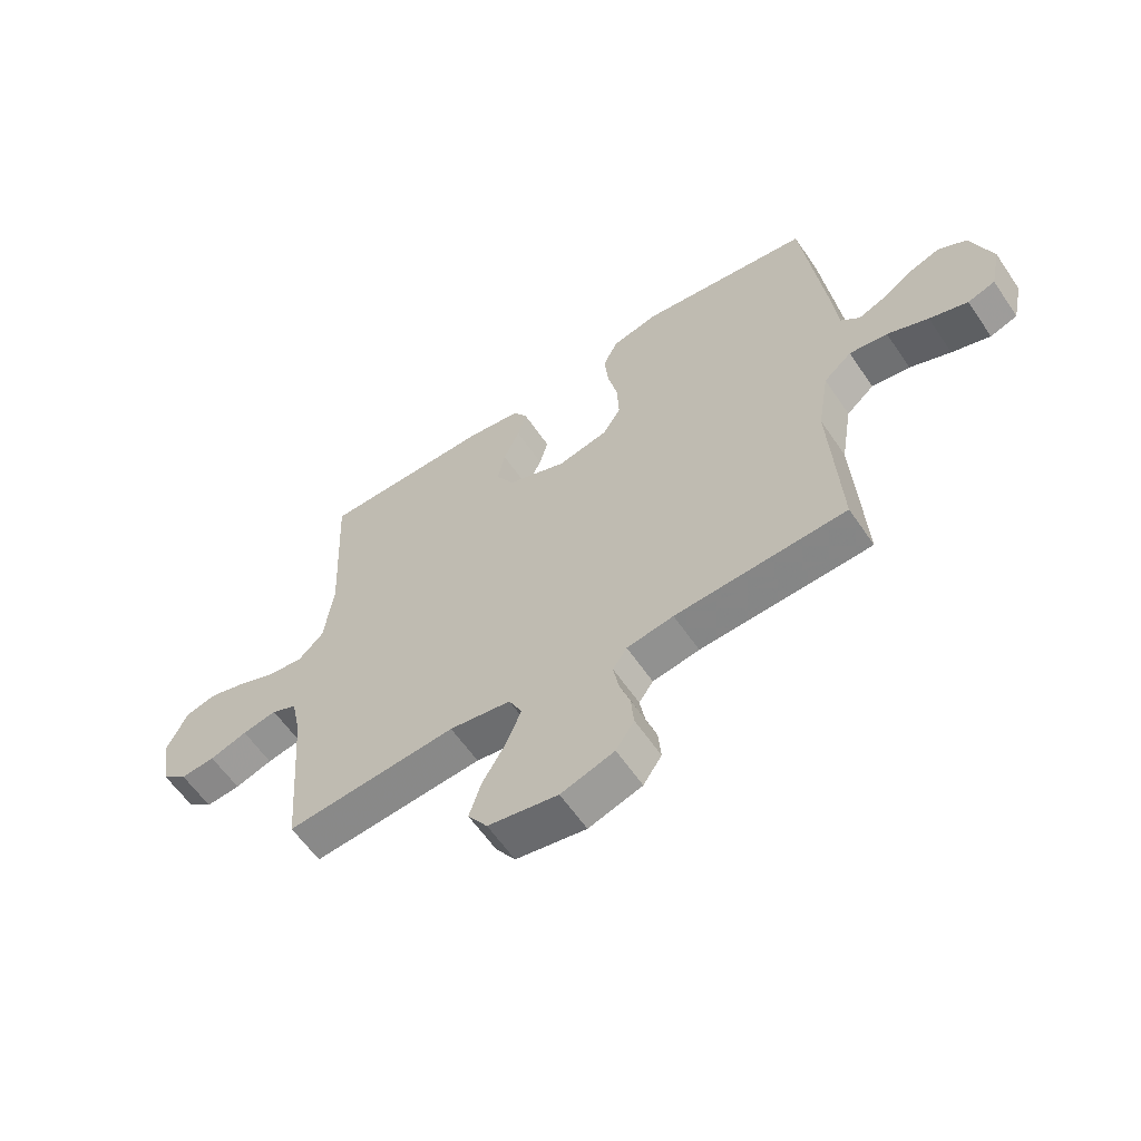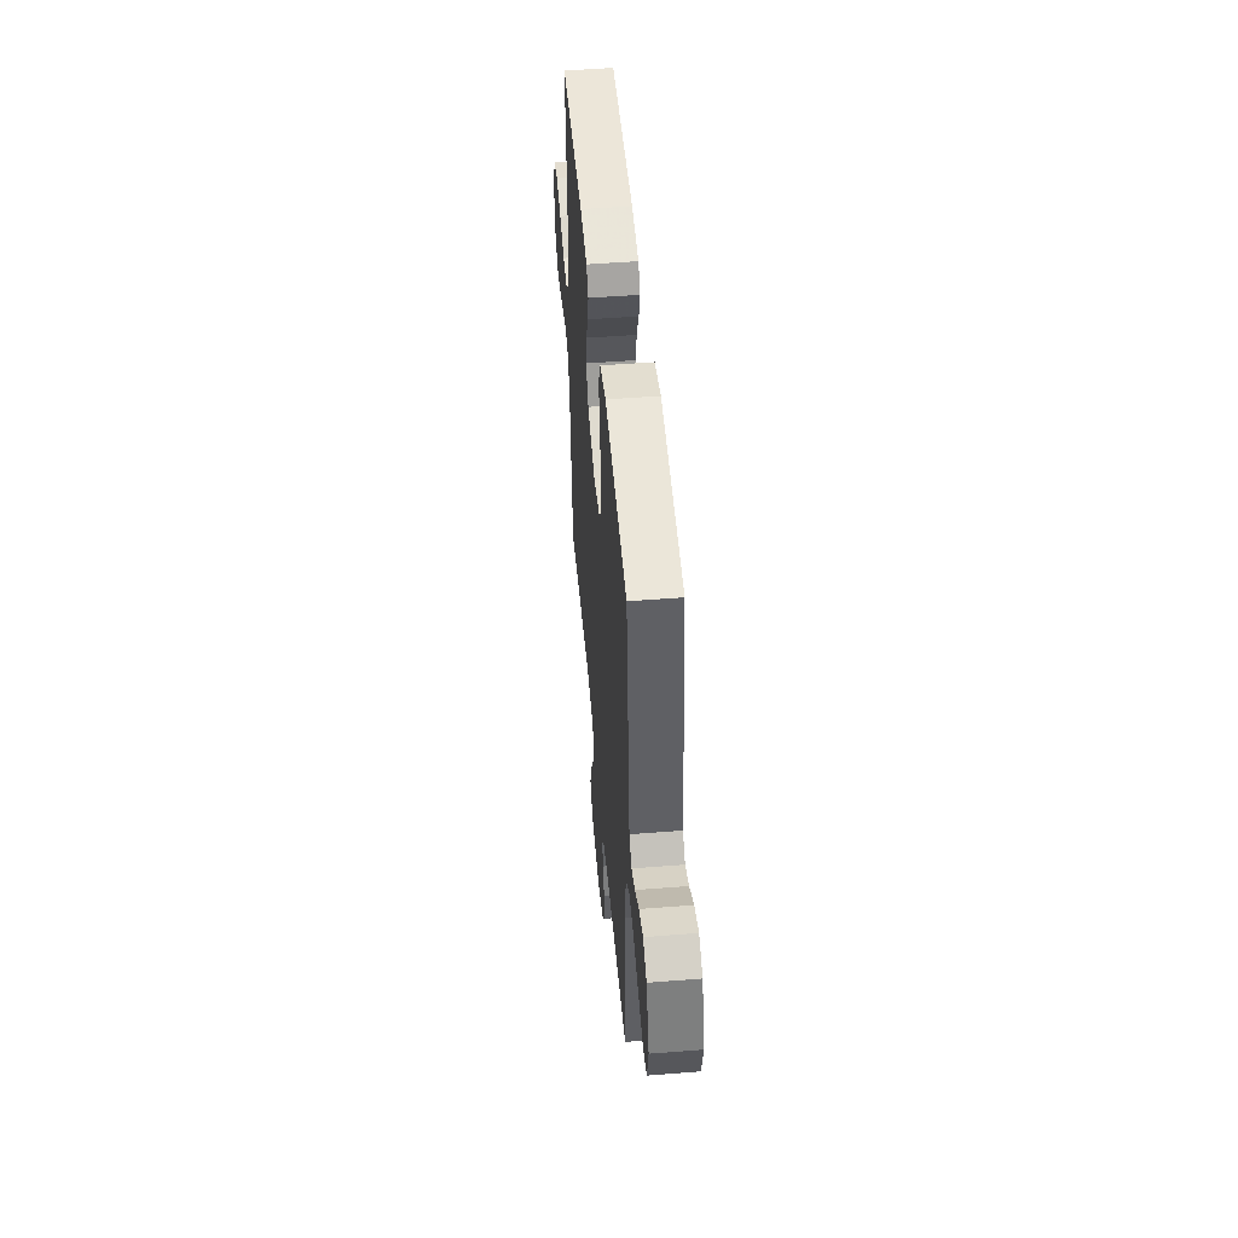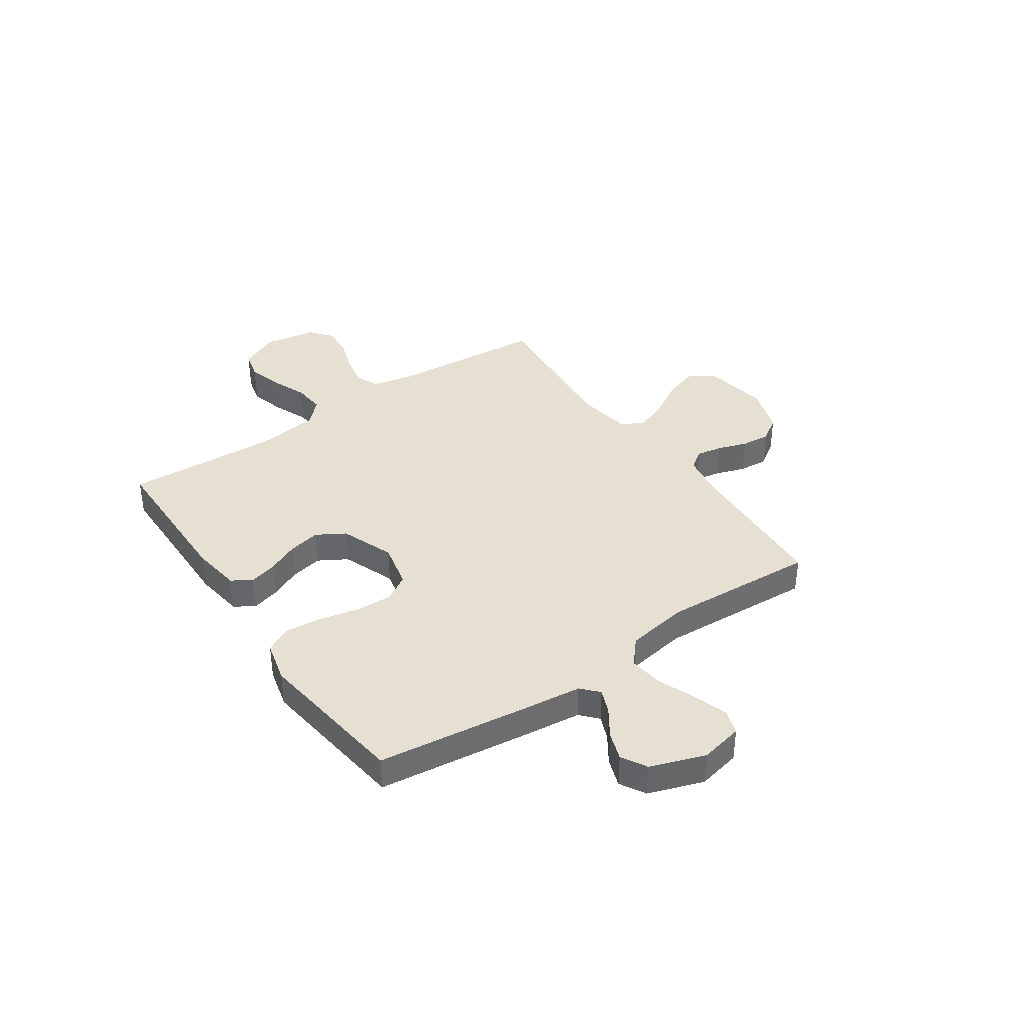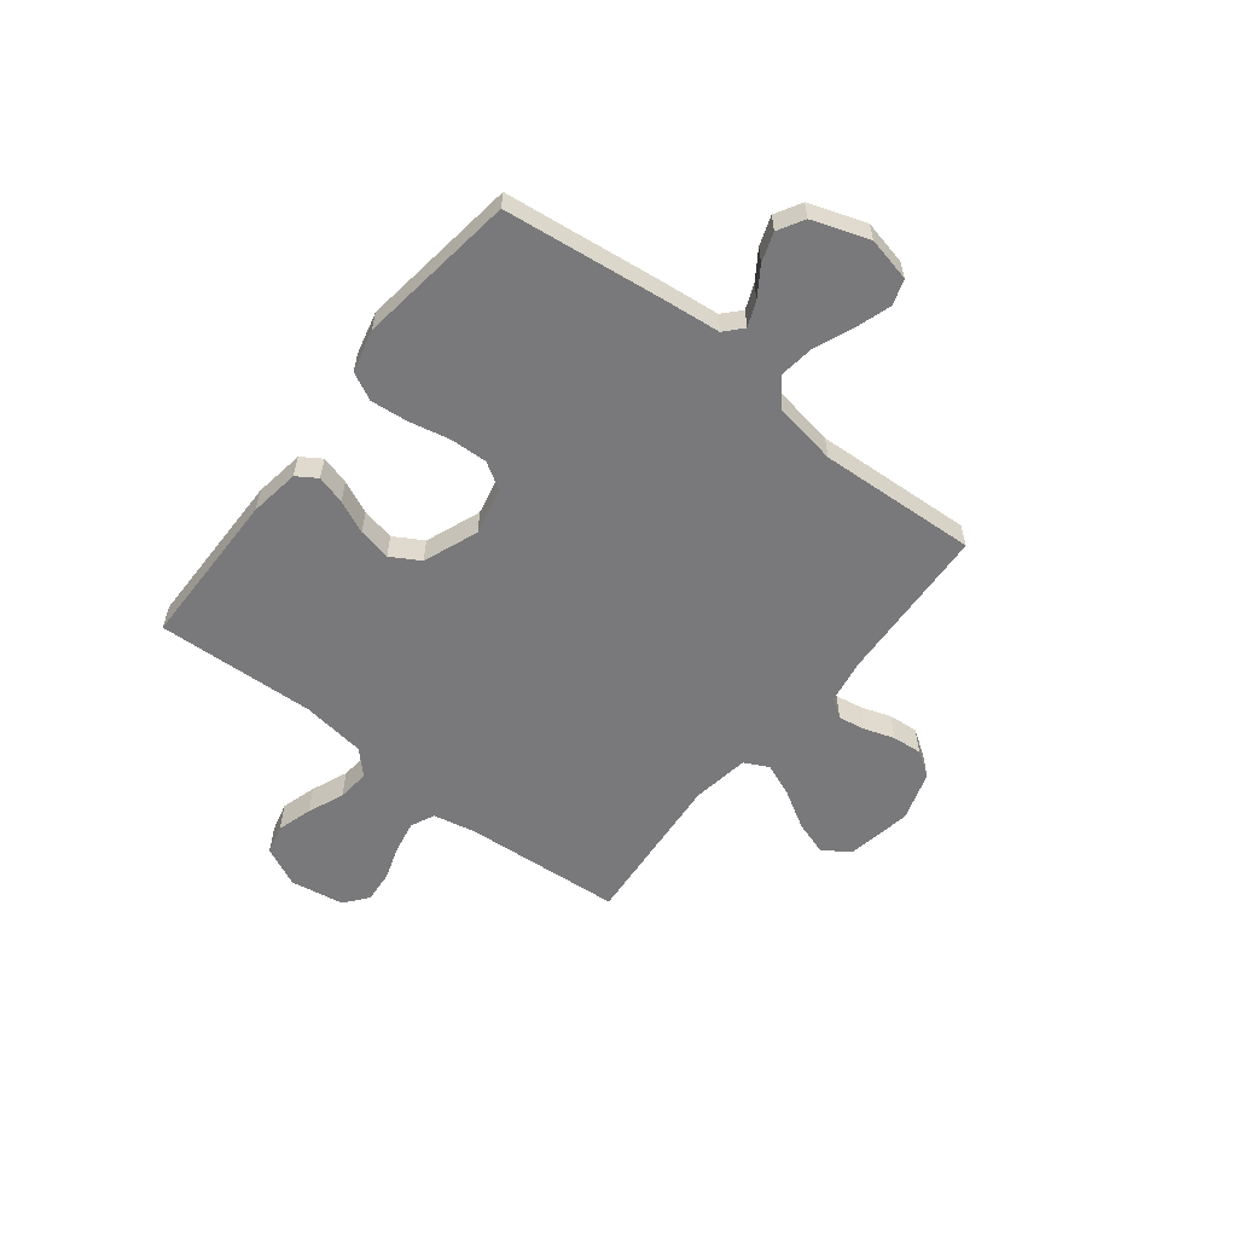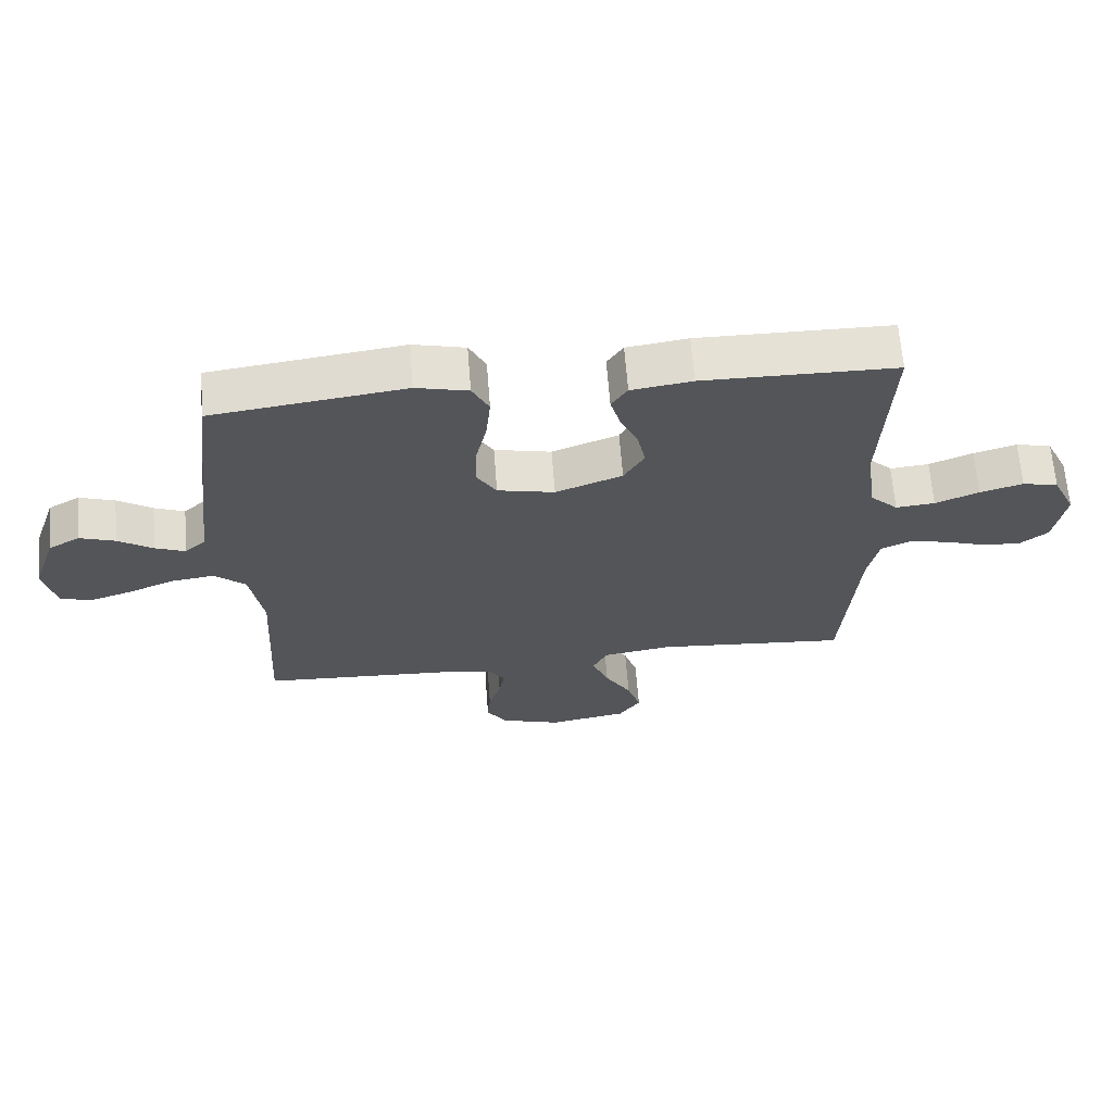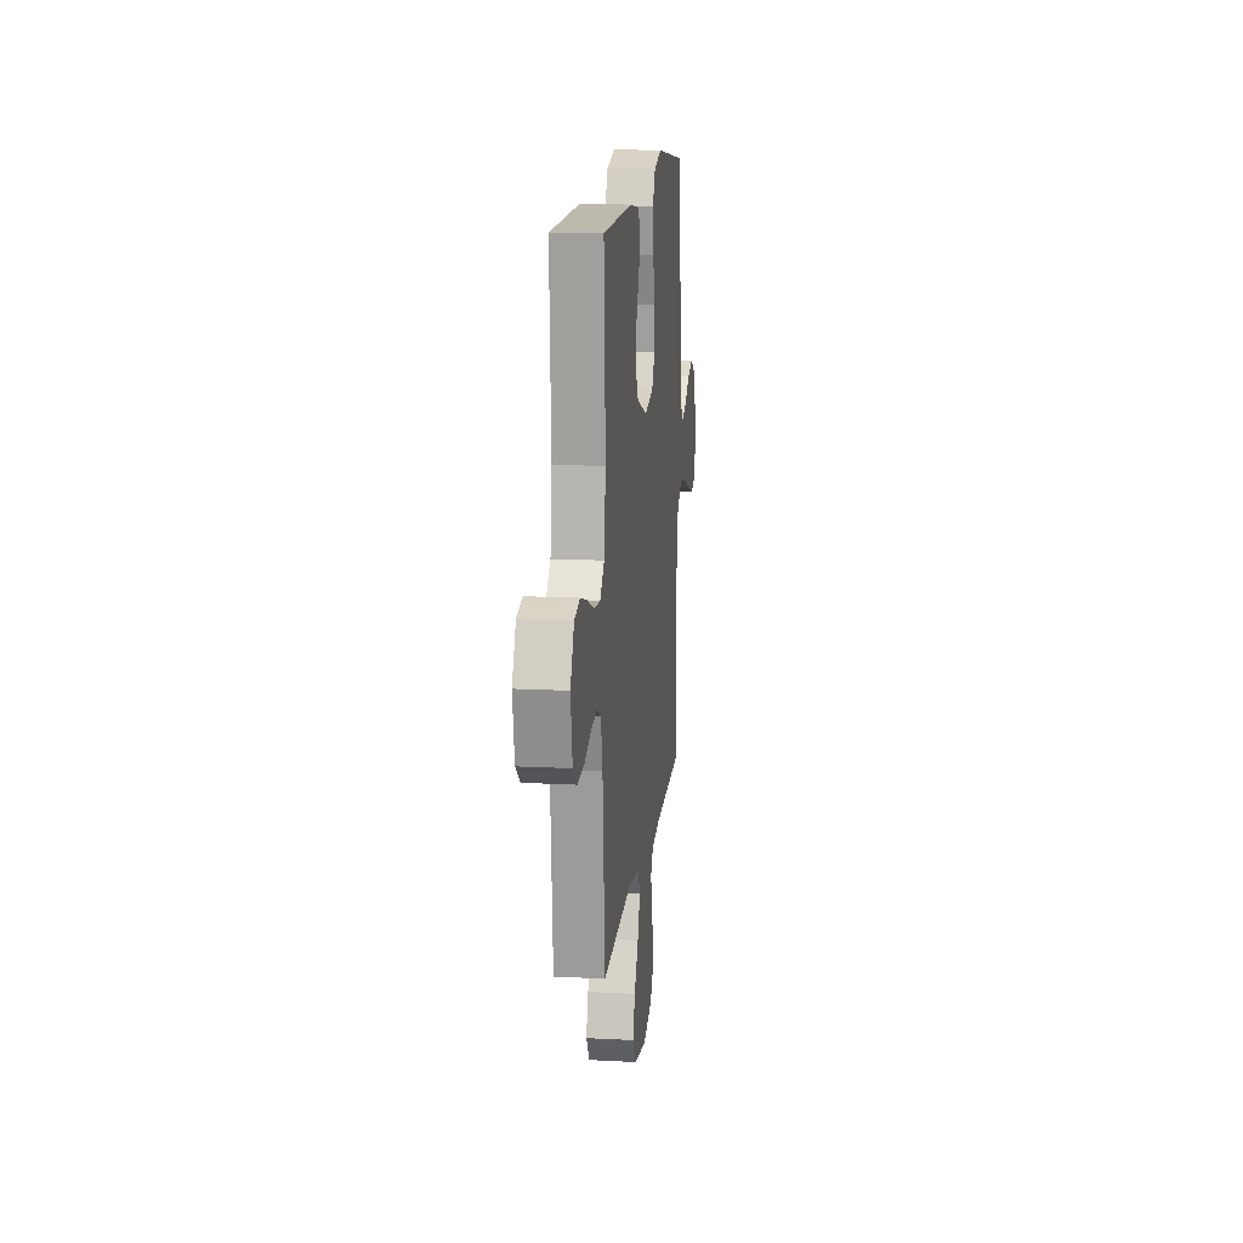
<metadata>
{"format":"obj","ext":"obj","renderer":"f3d","projection":"perspective","resolution":1024,"background":"white","views":[{"elev":-60.0,"azim":34.1,"up":"+Z"},{"elev":49.9,"azim":85.0,"up":"+Z"},{"elev":38.3,"azim":55.7,"up":"+Y"},{"elev":-57.9,"azim":51.8,"up":"+Y"},{"elev":65.2,"azim":175.5,"up":"+Z"},{"elev":14.8,"azim":-83.4,"up":"+Z"}]}
</metadata>
<code>
v -0.5 0.07 -0.5
v -0.523 0.07 -0.2
v -0.54 0.07 -0.119
v -0.585 0.07 -0.098
v -0.646 0.07 -0.11
v -0.712 0.07 -0.132
v -0.773 0.07 -0.137
v -0.817 0.07 -0.102
v -0.834 0.07 0
v -0.798 0.07 0.076
v -0.742 0.07 0.09
v -0.675 0.07 0.07
v -0.607 0.07 0.042
v -0.546 0.07 0.036
v -0.502 0.07 0.079
v -0.486 0.07 0.2
v -0.5 0.07 0.5
v -0.2 0.07 0.503
v -0.105 0.07 0.489
v -0.08 0.07 0.451
v -0.095 0.07 0.397
v -0.123 0.07 0.335
v -0.136 0.07 0.273
v -0.104 0.07 0.218
v 0 0.07 0.178
v 0.089 0.07 0.198
v 0.12 0.07 0.249
v 0.117 0.07 0.32
v 0.1 0.07 0.397
v 0.093 0.07 0.468
v 0.119 0.07 0.52
v 0.2 0.07 0.54
v 0.5 0.07 0.5
v 0.537 0.07 0.2
v 0.549 0.07 0.091
v 0.582 0.07 0.061
v 0.629 0.07 0.08
v 0.683 0.07 0.116
v 0.738 0.07 0.135
v 0.787 0.07 0.107
v 0.824 0.07 0
v 0.806 0.07 -0.083
v 0.758 0.07 -0.099
v 0.691 0.07 -0.077
v 0.619 0.07 -0.047
v 0.552 0.07 -0.038
v 0.503 0.07 -0.08
v 0.483 0.07 -0.2
v 0.5 0.07 -0.5
v 0.2 0.07 -0.516
v 0.118 0.07 -0.53
v 0.093 0.07 -0.566
v 0.102 0.07 -0.617
v 0.121 0.07 -0.674
v 0.126 0.07 -0.73
v 0.094 0.07 -0.778
v 0 0.07 -0.808
v -0.123 0.07 -0.786
v -0.157 0.07 -0.736
v -0.136 0.07 -0.671
v -0.095 0.07 -0.602
v -0.069 0.07 -0.538
v -0.092 0.07 -0.492
v -0.2 0.07 -0.475
v -0.5 0 -0.5
v -0.523 0 -0.2
v -0.54 0 -0.119
v -0.585 0 -0.098
v -0.646 0 -0.11
v -0.712 0 -0.132
v -0.773 0 -0.137
v -0.817 0 -0.102
v -0.834 0 0
v -0.798 0 0.076
v -0.742 0 0.09
v -0.675 0 0.07
v -0.607 0 0.042
v -0.546 0 0.036
v -0.502 0 0.079
v -0.486 0 0.2
v -0.5 0 0.5
v -0.2 0 0.503
v -0.105 0 0.489
v -0.08 0 0.451
v -0.095 0 0.397
v -0.123 0 0.335
v -0.136 0 0.273
v -0.104 0 0.218
v 0 0 0.178
v 0.089 0 0.198
v 0.12 0 0.249
v 0.117 0 0.32
v 0.1 0 0.397
v 0.093 0 0.468
v 0.119 0 0.52
v 0.2 0 0.54
v 0.5 0 0.5
v 0.537 0 0.2
v 0.549 0 0.091
v 0.582 0 0.061
v 0.629 0 0.08
v 0.683 0 0.116
v 0.738 0 0.135
v 0.787 0 0.107
v 0.824 0 0
v 0.806 0 -0.083
v 0.758 0 -0.099
v 0.691 0 -0.077
v 0.619 0 -0.047
v 0.552 0 -0.038
v 0.503 0 -0.08
v 0.483 0 -0.2
v 0.5 0 -0.5
v 0.2 0 -0.516
v 0.118 0 -0.53
v 0.093 0 -0.566
v 0.102 0 -0.617
v 0.121 0 -0.674
v 0.126 0 -0.73
v 0.094 0 -0.778
v 0 0 -0.808
v -0.123 0 -0.786
v -0.157 0 -0.736
v -0.136 0 -0.671
v -0.095 0 -0.602
v -0.069 0 -0.538
v -0.092 0 -0.492
v -0.2 0 -0.475
f 59 60 61
f 58 59 61
f 57 58 61
f 56 57 61
f 55 56 61
f 54 55 61
f 53 54 61
f 52 53 61 62
f 51 52 62 63
f 48 49 50
f 50 51 63
f 48 50 63
f 47 48 63
f 43 44 45
f 42 43 45
f 41 42 45
f 40 41 45
f 39 40 45
f 38 39 45
f 37 38 45
f 36 37 45 46
f 47 63 64
f 46 47 64
f 36 46 64
f 35 36 64
f 33 34 35
f 32 33 35
f 31 32 35
f 30 31 35
f 29 30 35
f 28 29 35
f 20 21 22
f 19 20 22
f 18 19 22
f 17 18 22
f 16 17 22
f 15 16 22 23
f 14 15 23 24
f 11 12 13
f 10 11 13
f 9 10 13
f 8 9 13
f 7 8 13
f 6 7 13
f 5 6 13
f 4 5 13 14
f 14 24 25
f 4 14 25
f 3 4 25
f 64 1 2
f 3 25 26
f 2 3 26
f 64 2 26
f 35 64 26
f 27 28 35
f 26 27 35
f 125 124 123
f 125 123 122
f 125 122 121
f 125 121 120
f 125 120 119
f 125 119 118
f 125 118 117
f 126 125 117 116
f 127 126 116 115
f 114 113 112
f 127 115 114
f 127 114 112
f 127 112 111
f 109 108 107
f 109 107 106
f 109 106 105
f 109 105 104
f 109 104 103
f 109 103 102
f 109 102 101
f 110 109 101 100
f 128 127 111
f 128 111 110
f 128 110 100
f 128 100 99
f 99 98 97
f 99 97 96
f 99 96 95
f 99 95 94
f 99 94 93
f 99 93 92
f 86 85 84
f 86 84 83
f 86 83 82
f 86 82 81
f 86 81 80
f 87 86 80 79
f 88 87 79 78
f 77 76 75
f 77 75 74
f 77 74 73
f 77 73 72
f 77 72 71
f 77 71 70
f 77 70 69
f 78 77 69 68
f 89 88 78
f 89 78 68
f 89 68 67
f 66 65 128
f 90 89 67
f 90 67 66
f 90 66 128
f 90 128 99
f 99 92 91
f 99 91 90
f 1 65 66 2
f 2 66 67 3
f 3 67 68 4
f 4 68 69 5
f 5 69 70 6
f 6 70 71 7
f 7 71 72 8
f 8 72 73 9
f 9 73 74 10
f 10 74 75 11
f 11 75 76 12
f 12 76 77 13
f 13 77 78 14
f 14 78 79 15
f 15 79 80 16
f 16 80 81 17
f 17 81 82 18
f 18 82 83 19
f 19 83 84 20
f 20 84 85 21
f 21 85 86 22
f 22 86 87 23
f 23 87 88 24
f 24 88 89 25
f 25 89 90 26
f 26 90 91 27
f 27 91 92 28
f 28 92 93 29
f 29 93 94 30
f 30 94 95 31
f 31 95 96 32
f 32 96 97 33
f 33 97 98 34
f 34 98 99 35
f 35 99 100 36
f 36 100 101 37
f 37 101 102 38
f 38 102 103 39
f 39 103 104 40
f 40 104 105 41
f 41 105 106 42
f 42 106 107 43
f 43 107 108 44
f 44 108 109 45
f 45 109 110 46
f 46 110 111 47
f 47 111 112 48
f 48 112 113 49
f 49 113 114 50
f 50 114 115 51
f 51 115 116 52
f 52 116 117 53
f 53 117 118 54
f 54 118 119 55
f 55 119 120 56
f 56 120 121 57
f 57 121 122 58
f 58 122 123 59
f 59 123 124 60
f 60 124 125 61
f 61 125 126 62
f 62 126 127 63
f 63 127 128 64
f 64 128 65 1

</code>
